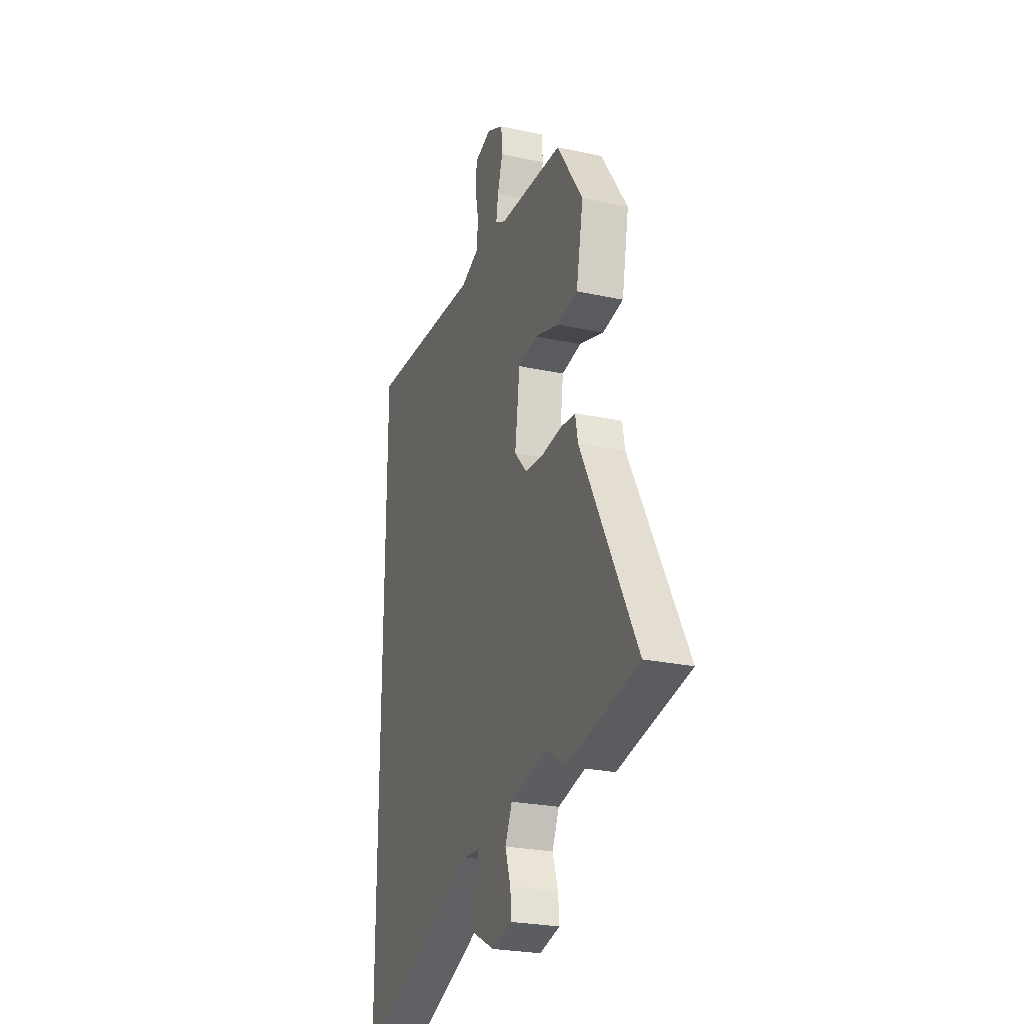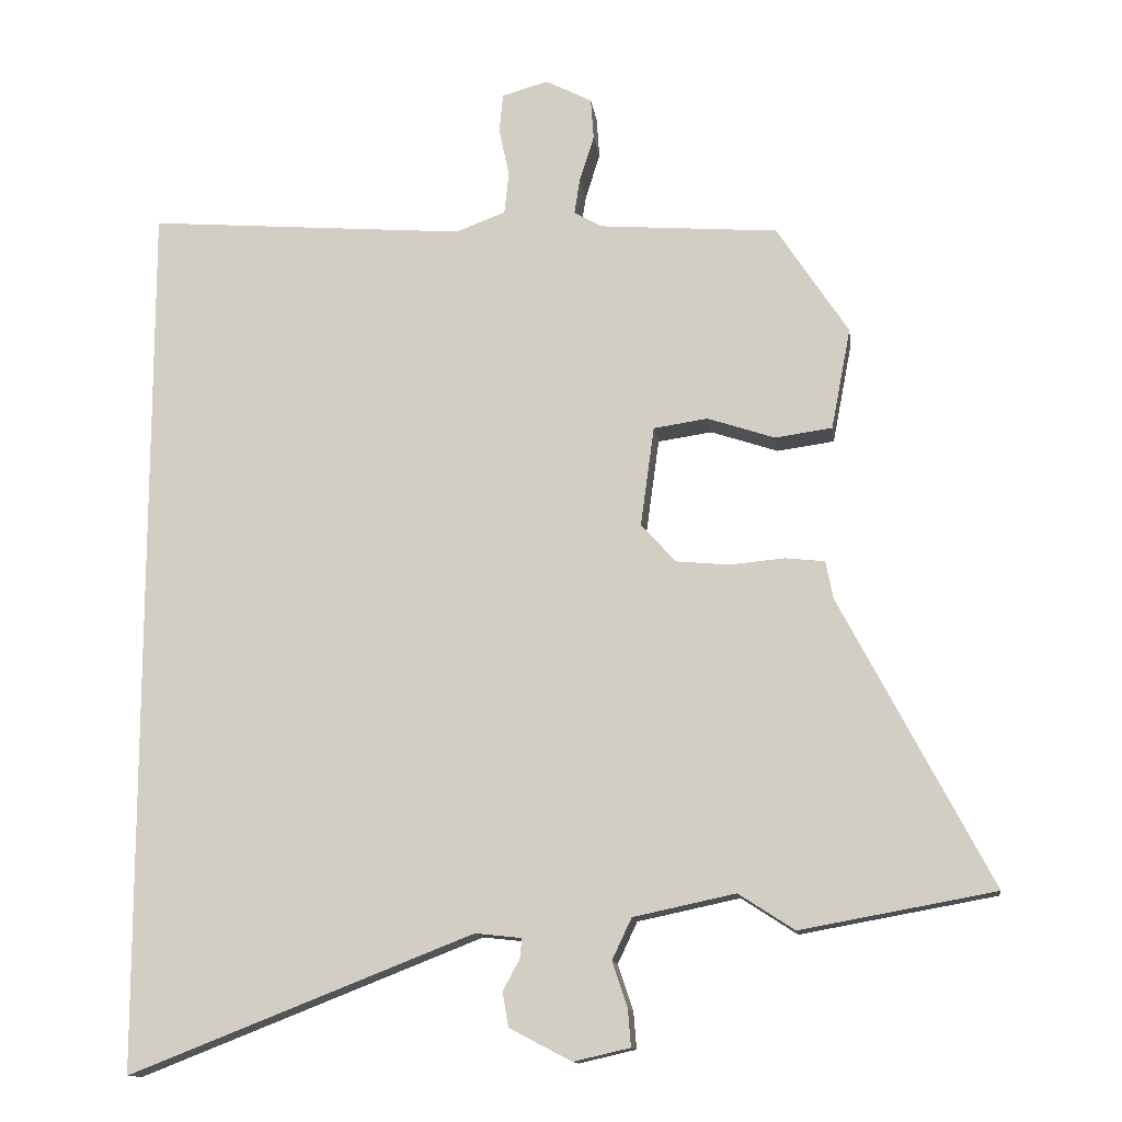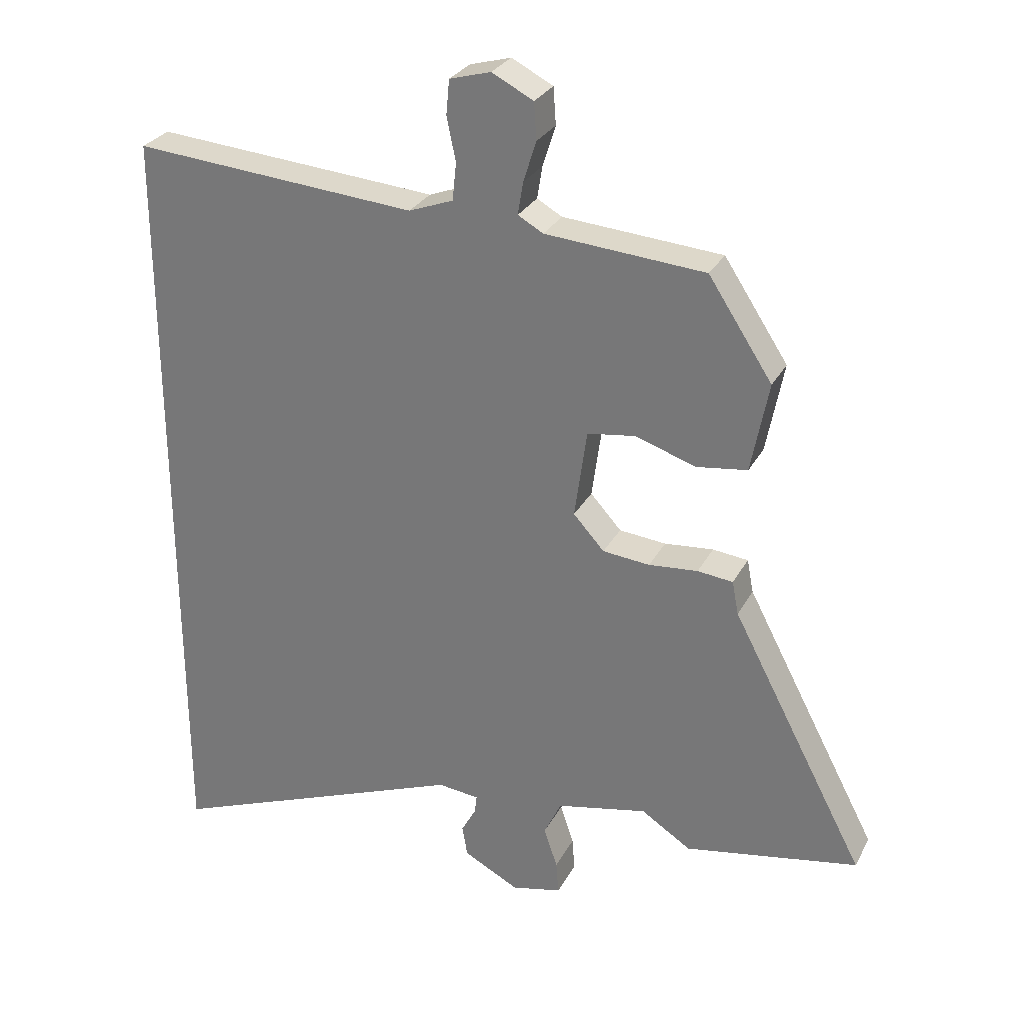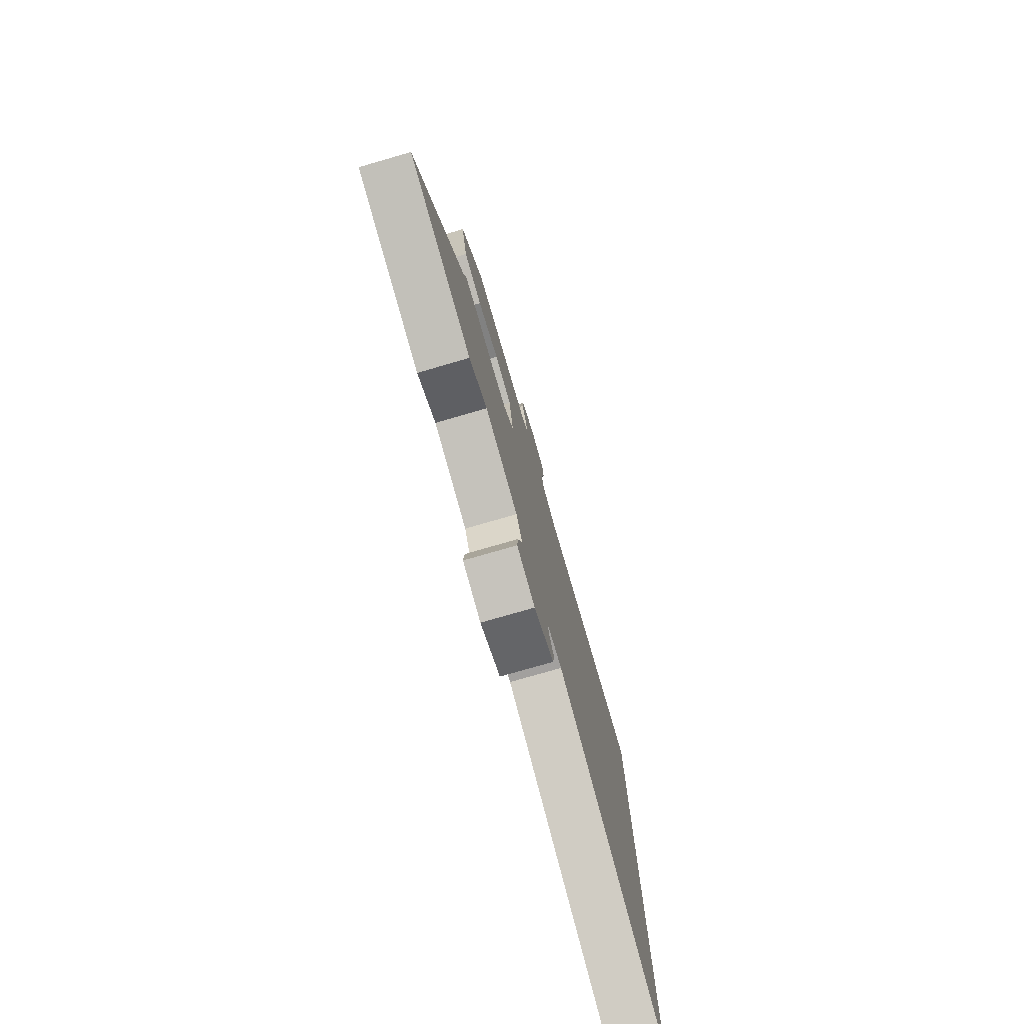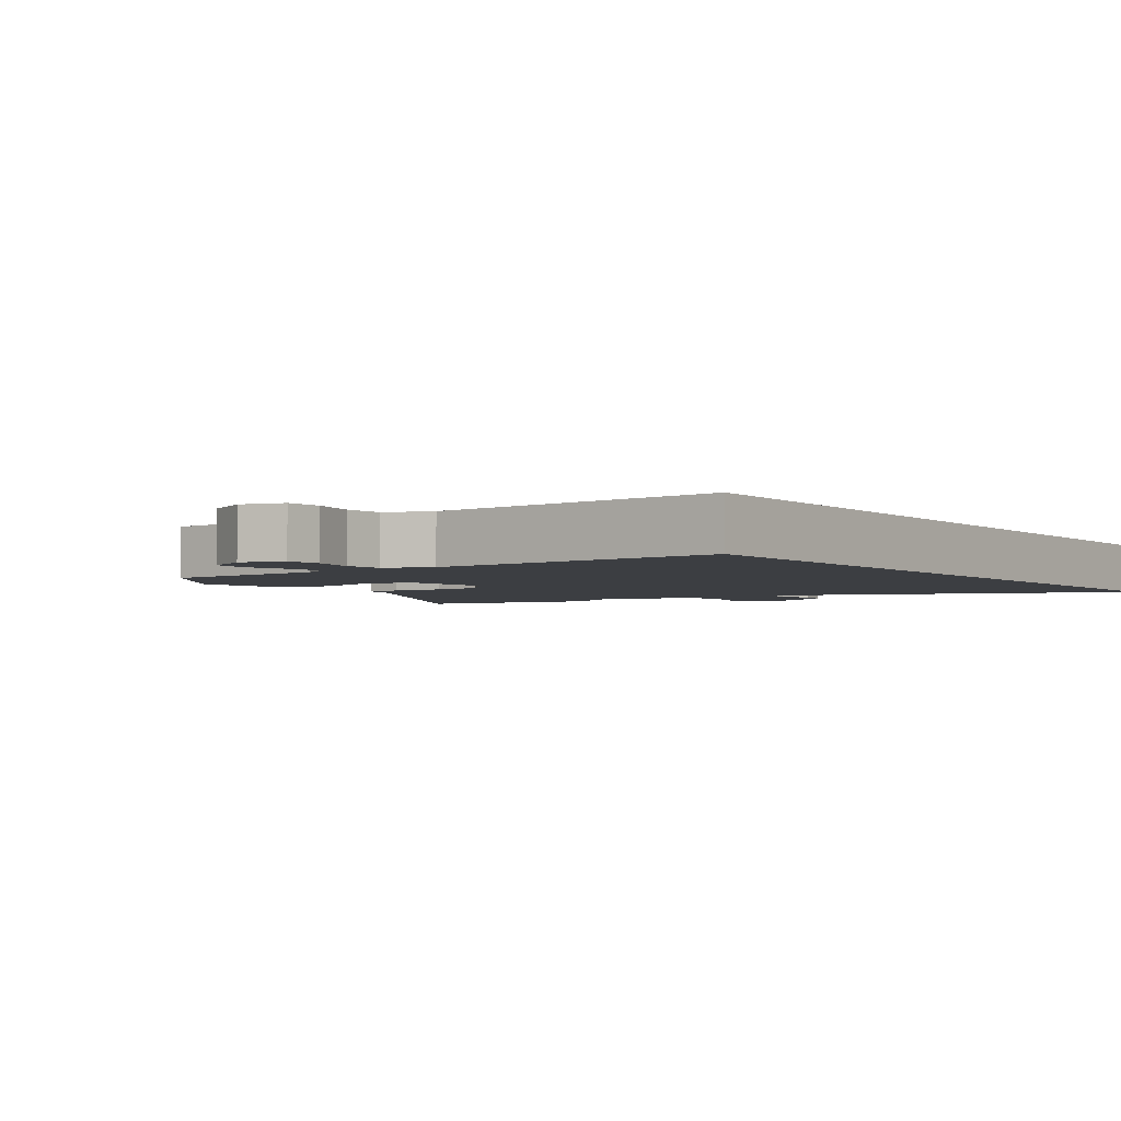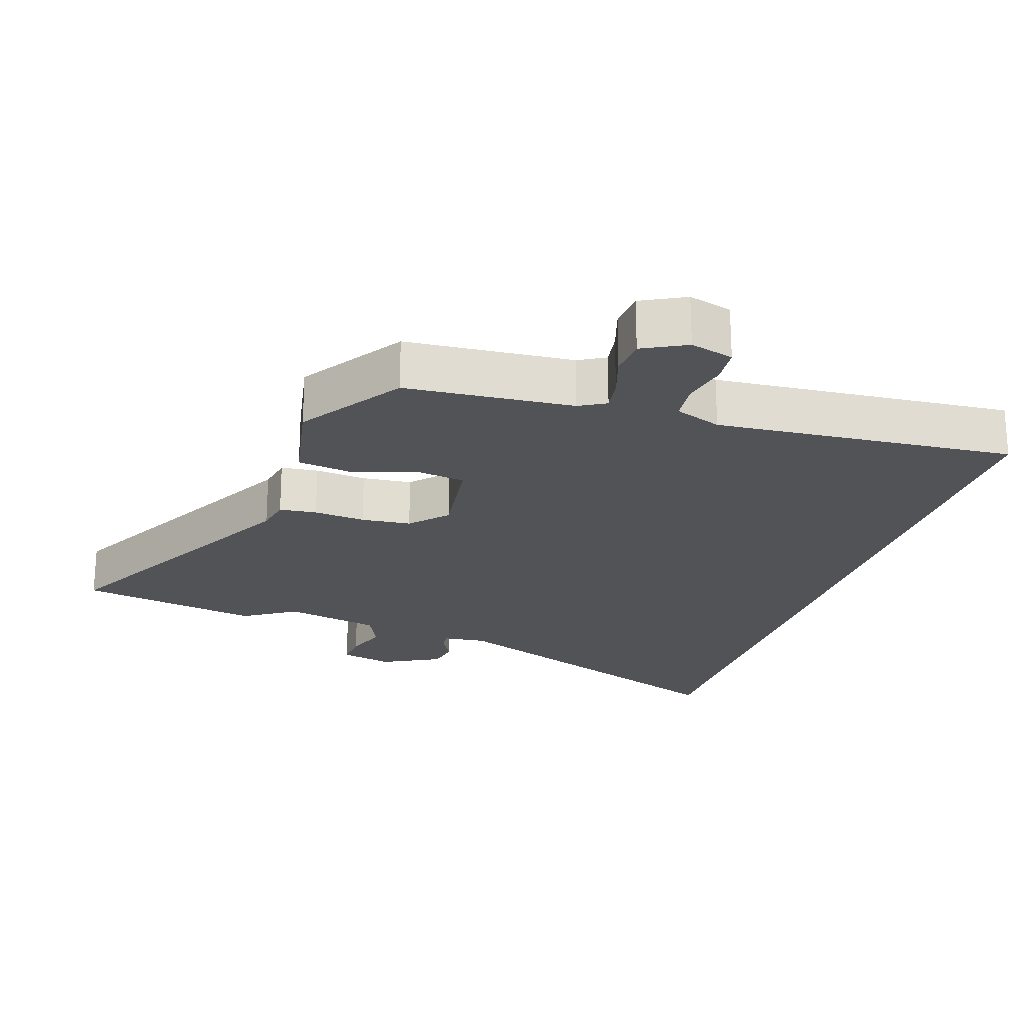
<metadata>
{"format":"obj","ext":"obj","renderer":"f3d","projection":"perspective","resolution":1024,"background":"white","views":[{"elev":-25.5,"azim":-109.1,"up":"+Z"},{"elev":-12.9,"azim":-172.3,"up":"+Z"},{"elev":28.7,"azim":-156.6,"up":"+Z"},{"elev":-77.7,"azim":-73.9,"up":"+Z"},{"elev":-3.2,"azim":34.9,"up":"+Y"},{"elev":-22.1,"azim":-18.1,"up":"+Y"}]}
</metadata>
<code>
v 0.5 0.07 -0.702
v 0.025 0.07 -0.516
v -0.039 0.07 -0.523
v -0.036 0.07 -0.551
v -0.013 0.07 -0.593
v -0.021 0.07 -0.641
v -0.107 0.07 -0.686
v -0.185 0.07 -0.668
v -0.181 0.07 -0.617
v -0.16 0.07 -0.554
v -0.187 0.07 -0.497
v -0.328 0.07 -0.467
v -0.405 0.07 -0.517
v -0.674 0.07 -0.468
v -0.465 0.07 -0.07
v -0.455 0.07 -0.018
v -0.4 0.07 -0.012
v -0.324 0.07 -0.019
v -0.251 0.07 -0.012
v -0.203 0.07 0.041
v -0.222 0.07 0.179
v -0.297 0.07 0.19
v -0.39 0.07 0.159
v -0.469 0.07 0.17
v -0.496 0.07 0.31
v -0.397 0.07 0.461
v -0.15 0.07 0.48
v -0.111 0.07 0.502
v -0.119 0.07 0.552
v -0.139 0.07 0.615
v -0.135 0.07 0.672
v -0.071 0.07 0.705
v -0.007 0.07 0.687
v -0.002 0.07 0.633
v -0.016 0.07 0.566
v -0.01 0.07 0.508
v 0.059 0.07 0.482
v 0.5 0.07 0.517
v 0.5 0 -0.702
v 0.025 0 -0.516
v -0.039 0 -0.523
v -0.036 0 -0.551
v -0.013 0 -0.593
v -0.021 0 -0.641
v -0.107 0 -0.686
v -0.185 0 -0.668
v -0.181 0 -0.617
v -0.16 0 -0.554
v -0.187 0 -0.497
v -0.328 0 -0.467
v -0.405 0 -0.517
v -0.674 0 -0.468
v -0.465 0 -0.07
v -0.455 0 -0.018
v -0.4 0 -0.012
v -0.324 0 -0.019
v -0.251 0 -0.012
v -0.203 0 0.041
v -0.222 0 0.179
v -0.297 0 0.19
v -0.39 0 0.159
v -0.469 0 0.17
v -0.496 0 0.31
v -0.397 0 0.461
v -0.15 0 0.48
v -0.111 0 0.502
v -0.119 0 0.552
v -0.139 0 0.615
v -0.135 0 0.672
v -0.071 0 0.705
v -0.007 0 0.687
v -0.002 0 0.633
v -0.016 0 0.566
v -0.01 0 0.508
v 0.059 0 0.482
v 0.5 0 0.517
f 37 38 1 2
f 36 37 2 3
f 35 36 3
f 33 34 35
f 32 33 35
f 31 32 35
f 30 31 35
f 29 30 35
f 28 29 35
f 28 35 3
f 27 28 3
f 25 26 27
f 24 25 27
f 23 24 27
f 22 23 27
f 21 22 27
f 27 3 4
f 21 27 4
f 20 21 4
f 19 20 4
f 18 19 4
f 17 18 4
f 16 17 4
f 15 16 4
f 12 13 14 15
f 11 12 15
f 4 5 6
f 15 4 6
f 11 15 6
f 10 11 6
f 8 9 10
f 7 8 10
f 6 7 10
f 40 39 76 75
f 41 40 75 74
f 41 74 73
f 73 72 71
f 73 71 70
f 73 70 69
f 73 69 68
f 73 68 67
f 73 67 66
f 41 73 66
f 41 66 65
f 65 64 63
f 65 63 62
f 65 62 61
f 65 61 60
f 65 60 59
f 42 41 65
f 42 65 59
f 42 59 58
f 42 58 57
f 42 57 56
f 42 56 55
f 42 55 54
f 42 54 53
f 53 52 51 50
f 53 50 49
f 44 43 42
f 44 42 53
f 44 53 49
f 44 49 48
f 48 47 46
f 48 46 45
f 48 45 44
f 1 39 40 2
f 2 40 41 3
f 3 41 42 4
f 4 42 43 5
f 5 43 44 6
f 6 44 45 7
f 7 45 46 8
f 8 46 47 9
f 9 47 48 10
f 10 48 49 11
f 11 49 50 12
f 12 50 51 13
f 13 51 52 14
f 14 52 53 15
f 15 53 54 16
f 16 54 55 17
f 17 55 56 18
f 18 56 57 19
f 19 57 58 20
f 20 58 59 21
f 21 59 60 22
f 22 60 61 23
f 23 61 62 24
f 24 62 63 25
f 25 63 64 26
f 26 64 65 27
f 27 65 66 28
f 28 66 67 29
f 29 67 68 30
f 30 68 69 31
f 31 69 70 32
f 32 70 71 33
f 33 71 72 34
f 34 72 73 35
f 35 73 74 36
f 36 74 75 37
f 37 75 76 38
f 38 76 39 1

</code>
